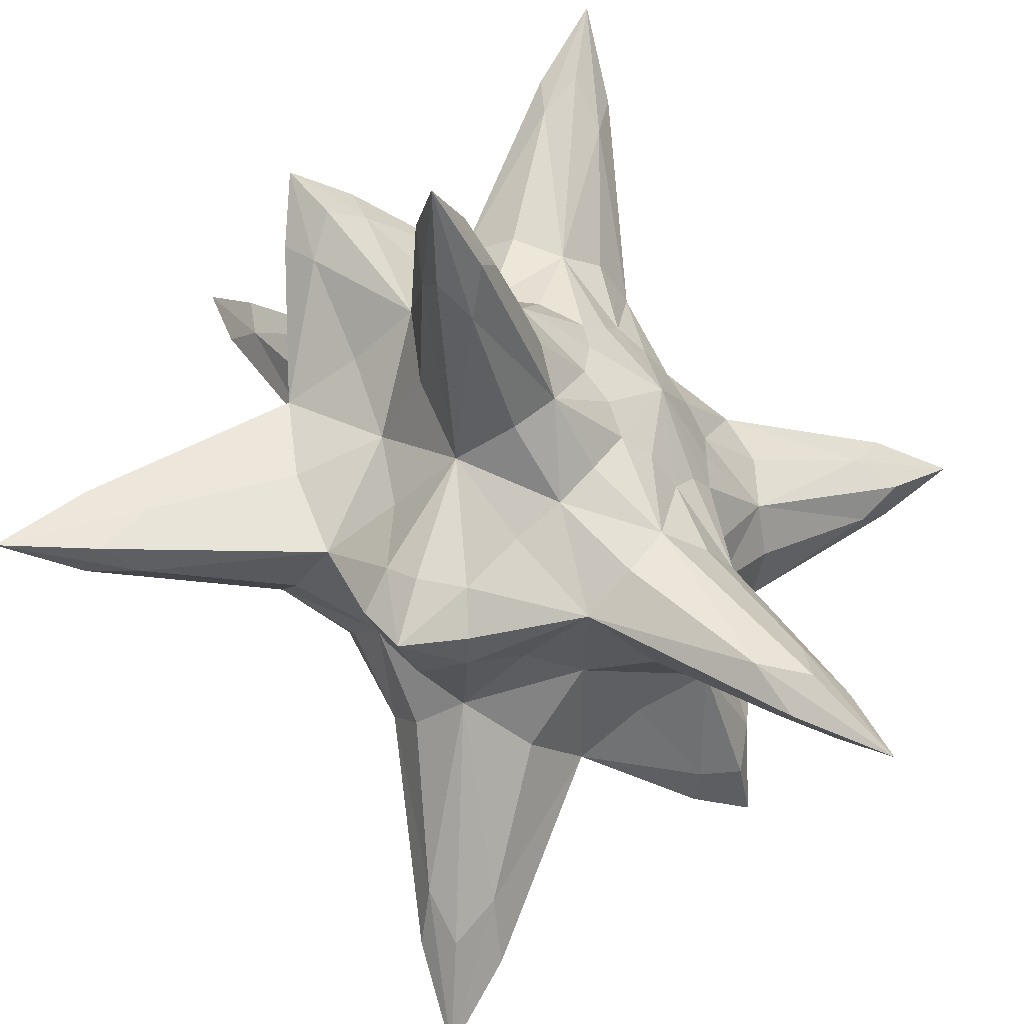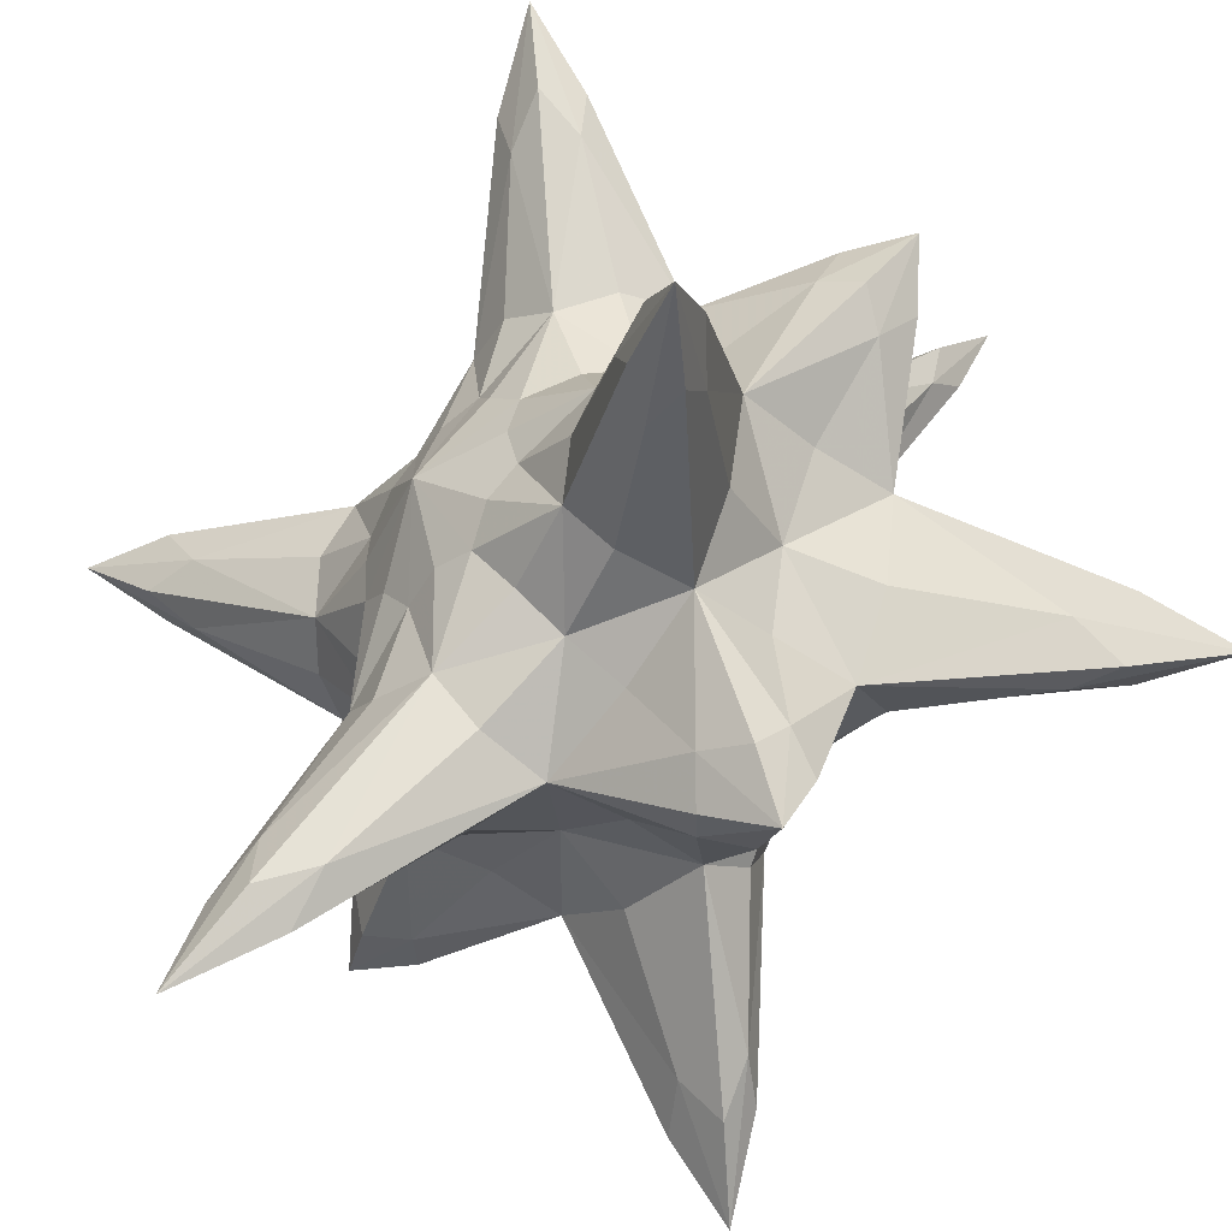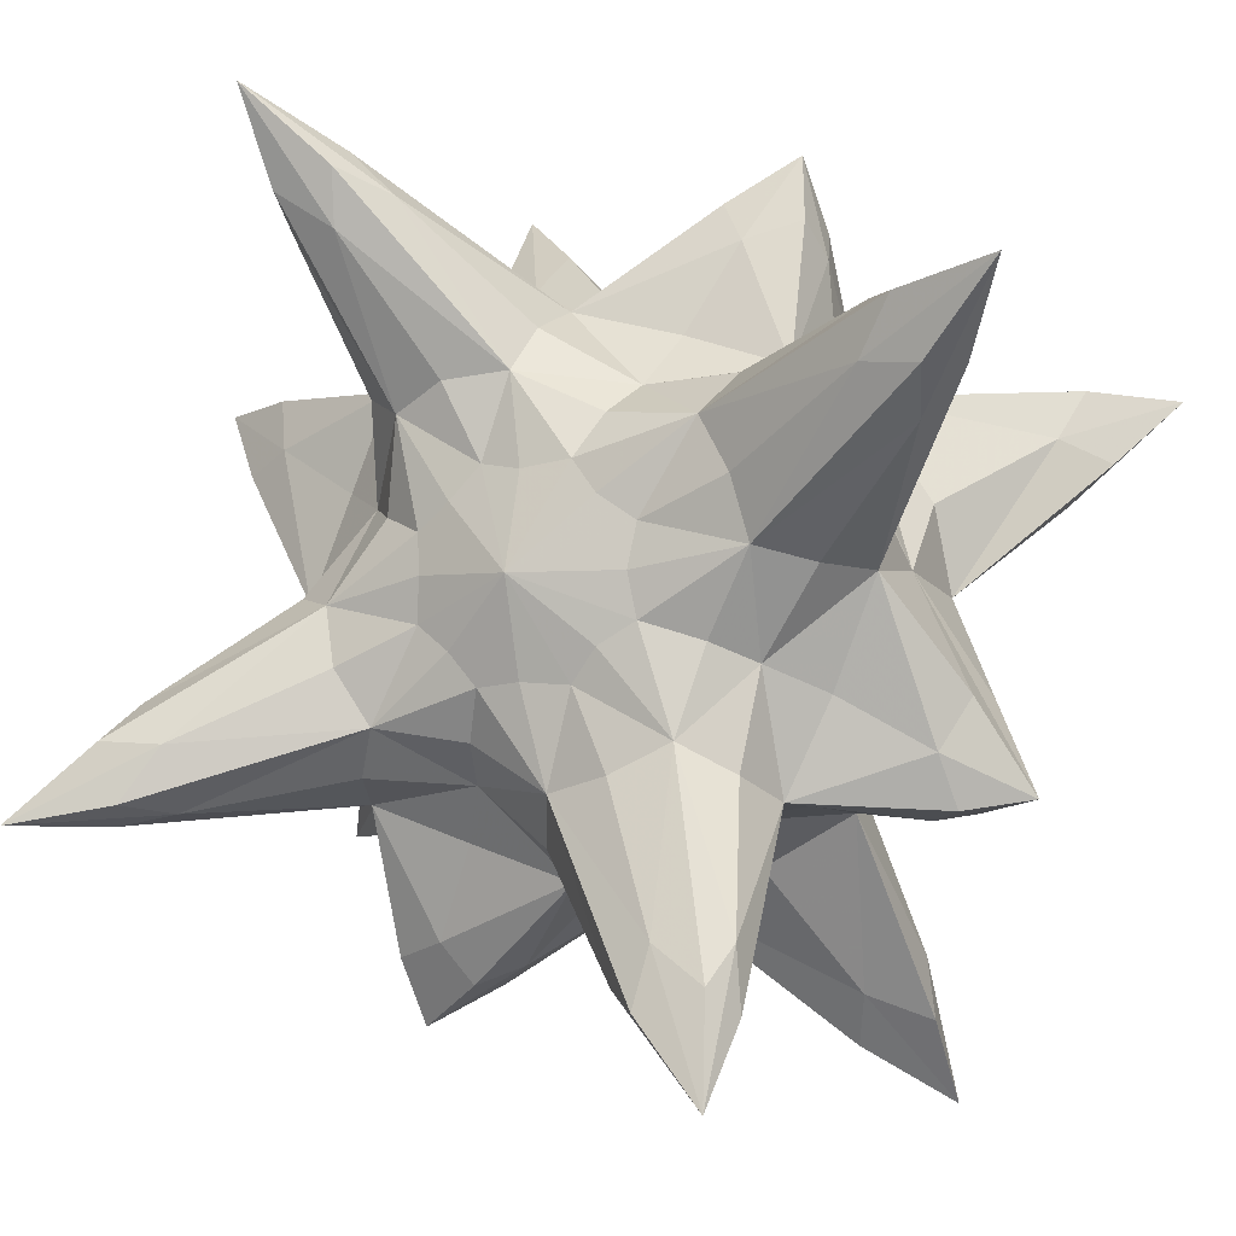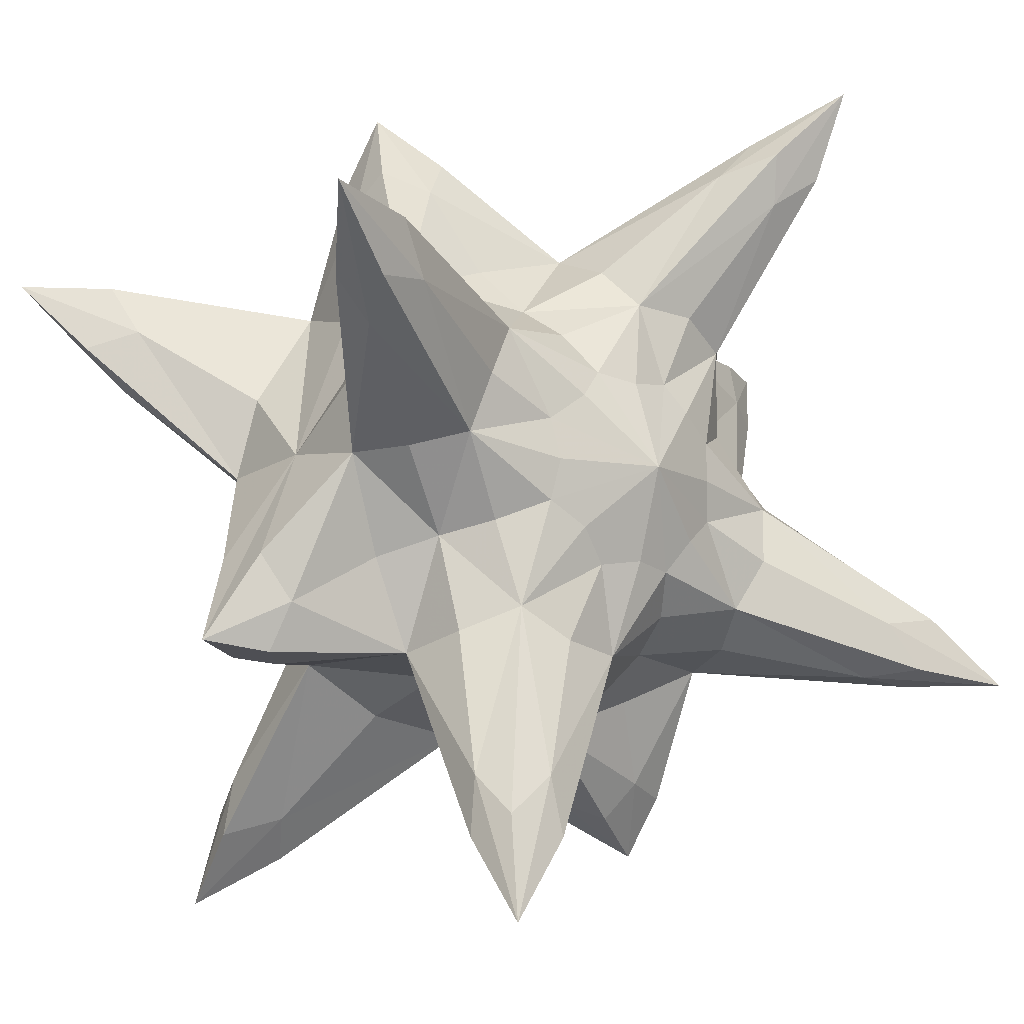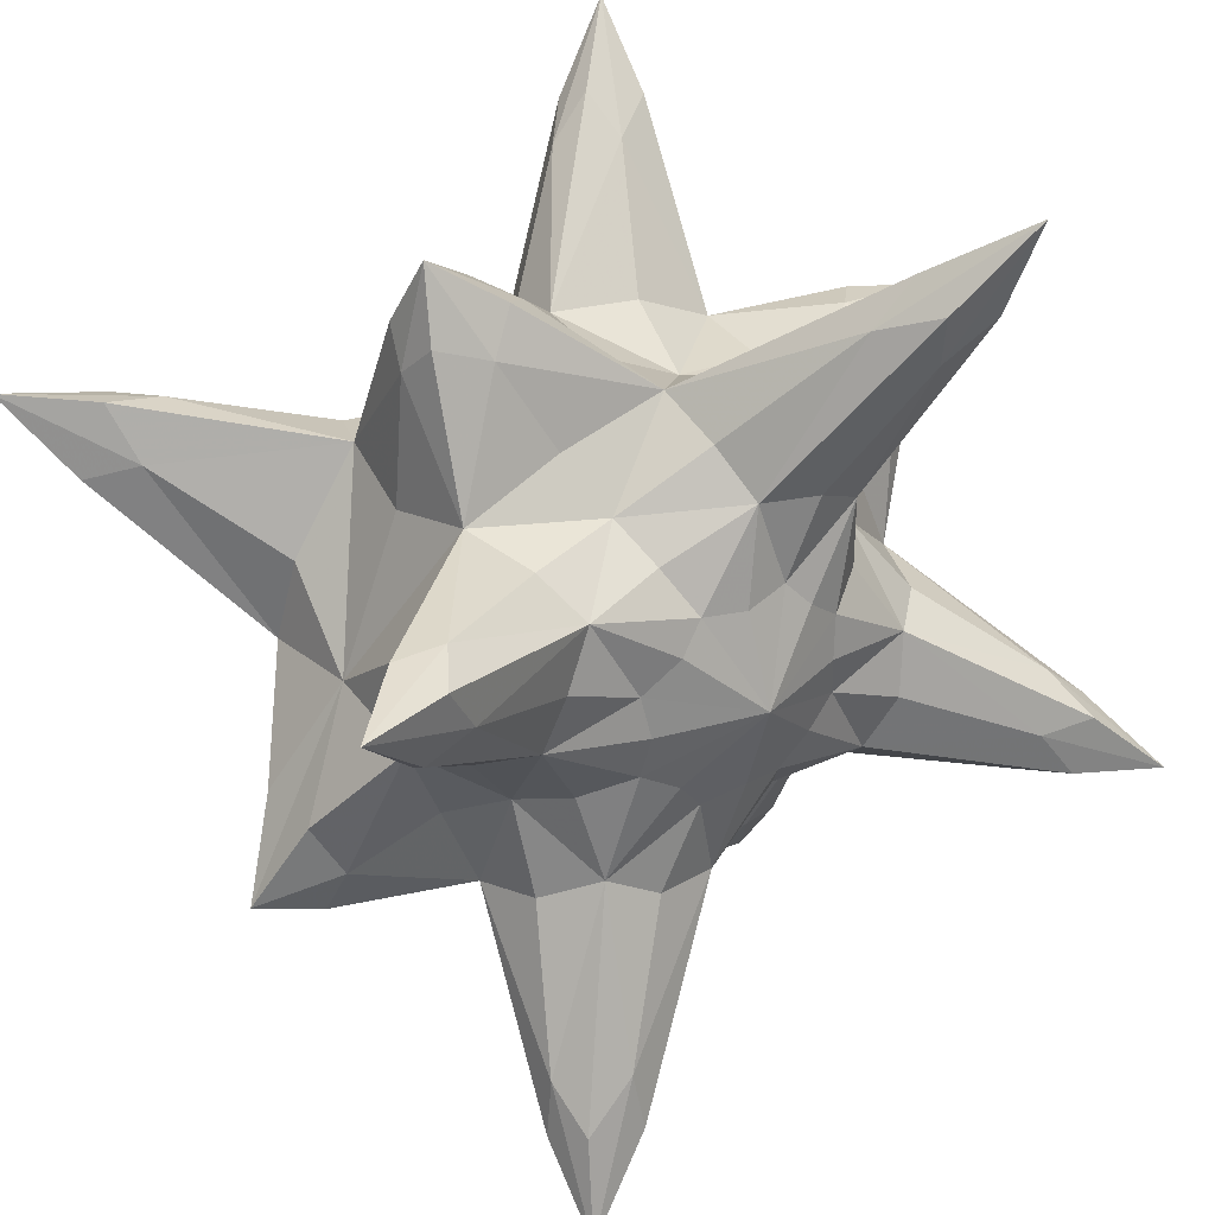
<metadata>
{"format":"obj","ext":"obj","renderer":"f3d","projection":"perspective","resolution":1024,"background":"white","views":[{"elev":-49.6,"azim":-48.2,"up":"+Y"},{"elev":-45.5,"azim":-130.4,"up":"+Y"},{"elev":-5.5,"azim":23.3,"up":"+Y"},{"elev":-9.8,"azim":140.9,"up":"+Y"},{"elev":33.4,"azim":143.7,"up":"+Y"}]}
</metadata>
<code>
v 0.5904 -15.13 -4.437
v 12.79 -10.96 -4.743
v 14.56 -27.86 -18.06
v -0.9618 12.53 11.94
v 9.904 9.453 11.94
v -0.2966 1.332 13.93
v -9.388 -7.008 -11.78
v 1.477 -10.96 -11.63
v 0.1469 1.113 -14.69
v -12.05 0.2347 11.94
v -16.26 0.8932 6.124
v -11.38 12.96 5.971
v 18.11 1.113 -6.121
v 13.23 12.75 -4.896
v 28.53 13.62 -19.13
v -0.07482 16.7 5.971
v 13.01 12.75 6.124
v 12.79 2.43 11.94
v 18.11 1.332 7.043
v 12.57 -10.74 6.43
v -12.05 -10.52 6.43
v -28.02 -11.84 19.29
v -13.6 27.89 19.59
v 1.256 -10.3 11.94
v 0.3687 -14.91 6.43
v -11.61 12.75 -4.59
v 0.1469 16.7 -4.896
v -16.26 0.8932 -5.05
v -24.02 12.96 1.685
v -11.83 -10.52 -4.896
v -11.16 -23.03 1.226
v 13.01 -26.32 19.29
v 24.76 -10.52 0.3077
v 28.31 15.16 18.68
v 11.68 25.7 0.4608
v -26.91 -11.62 -19.44
v -12.05 0.01526 -11.78
v -8.058 10.33 -11.63
v -13.82 28.11 -18.52
v -0.9618 12.53 -11.78
v 13.23 2.21 -11.78
v 9.017 -8.325 -11.63
v -7.836 10.55 11.94
v -9.167 -6.569 12.09
v 8.574 -7.667 12.09
v 10.13 9.234 -11.78
v 11.01 -21.27 -11.17
v 2.808 7.478 12.25
v -2.514 -5.252 -12.4
v -10.94 5.941 8.114
v 22.77 10.77 -12.09
v 5.247 11.87 8.267
v 12.12 -3.497 8.573
v -22.03 -8.764 12.86
v -10.05 22.18 12.71
v -4.51 -9.642 8.42
v -5.175 13.4 0.6138
v -19.37 10.11 -1.988
v -12.94 -4.374 0.6138
v -8.723 -18.2 -2.294
v 6.134 -20.4 14.7
v 20.33 -8.106 -2.907
v 22.77 7.917 14.24
v 9.461 20.43 -2.6
v -18.92 -11.18 -14.39
v -11.16 5.722 -7.499
v -12.94 19.99 -13.77
v 5.469 11.87 -7.499
v 17.89 1.991 0.4608
v 12.34 -3.716 -7.499
v 6.134 -11.62 1.073
v -4.51 -10.08 -7.499
v 6.578 3.966 12.25
v -6.284 3.966 12.25
v -2.514 7.478 12.25
v -6.284 -1.082 12.25
v -2.736 -4.594 12.25
v 2.808 -4.594 12.25
v 6.578 -1.302 12.25
v 3.251 7.258 -12.4
v -2.514 7.258 -12.4
v -6.284 3.747 -12.4
v -6.284 -1.521 -12.4
v 3.03 -5.252 -12.4
v 7.243 -1.521 -12.4
v 7.243 3.747 -12.4
v -17.82 13.84 1.226
v -19.15 10.33 4.287
v -20.7 6.6 1.226
v -12.27 -16.89 1.073
v -8.723 -18.2 4.44
v -4.953 -19.52 1.073
v 13.23 19.55 0.6138
v 9.239 20.43 3.675
v 5.469 21.52 0.4608
v 19 -11.62 0.6138
v 20.33 -8.106 3.981
v 9.017 -17.98 16.38
v 13.01 -17.98 14.7
v 10.13 -20.62 13.01
v 20.1 10.77 16.07
v 20.1 14.28 14.24
v 22.77 11.65 12.4
v -6.506 21.96 14.7
v -9.167 19.99 16.69
v -12.71 20.21 14.7
v -22.03 -5.033 14.54
v -19.59 -7.447 16.53
v -19.59 -11.18 14.7
v 14.12 -19.08 -13.47
v 10.13 -19.08 -15.76
v 7.243 -21.49 -13.47
v 20.33 13.4 -14.08
v 20.33 9.673 -16.38
v 22.77 7.039 -14.23
v -9.388 19.99 -16.07
v -6.506 21.96 -13.77
v -10.28 21.96 -11.48
v -19.15 -7.667 -16.53
v -21.36 -5.033 -14.39
v -21.14 -8.764 -12.24
v 7.243 -14.03 -4.437
v 9.904 -24.35 -13.47
v 14.56 -22.81 -13.62
v 4.138 10.11 10.72
v -0.07482 7.039 12.55
v 4.36 5.502 12.55
v -3.845 -7.886 -10.41
v -4.288 -3.058 -12.86
v 0.1469 -4.813 -12.86
v -14.71 0.8932 9.798
v -13.82 7.258 5.818
v 17.44 6.38 -5.05
v 25.43 9.453 -14.54
v 23.87 13.84 -14.39
v -0.2966 15.16 9.798
v 6.578 14.94 5.665
v 15.89 1.552 9.951
v 15.23 -5.033 6.124
v -15.15 -5.472 6.124
v -23.14 -11.84 15.15
v -24.91 -7.667 15
v -6.284 15.6 5.971
v -13.38 23.28 15
v -9.167 24.6 15
v 0.3687 -13.15 9.951
v -6.062 -12.71 6.124
v -10.94 12.75 0.7669
v -6.284 15.6 -4.743
v -14.05 7.039 -4.437
v -21.81 8.795 -0.6107
v -20.03 13.18 -0.6107
v -11.61 -10.08 0.7669
v -14.93 -5.472 -5.05
v -5.84 -12.93 -4.437
v -7.171 -20.62 -0.9168
v -11.83 -19.08 -1.07
v 8.795 -23.25 15.15
v 8.352 -21.49 17.3
v 15.23 -5.033 -4.743
v 21.88 -5.033 -1.682
v 20.99 -11.18 -1.529
v 25.43 10.55 14.7
v 23.65 10.33 16.84
v 6.8 14.94 -4.59
v 7.687 22.84 -1.529
v 12.57 21.52 -1.376
v -10.5 -9.423 -9.182
v -22.25 -11.62 -14.69
v -21.14 -10.74 -17.45
v -14.71 0.6737 -9.335
v -10.72 11.65 -9.029
v -13.6 23.28 -13.93
v -12.71 22.18 -16.84
v -0.07482 15.16 -9.029
v 17.22 6.6 6.124
v 16.11 1.332 -9.335
v 10.13 -2.838 -10.41
v 0.3687 -14.69 1.073
v 7.021 -13.81 6.43
v 0.8122 -13.81 -8.876
v 6.134 1.332 12.55
v 11.9 6.161 12.55
v -8.945 5.063 10.72
v -6.062 1.552 12.55
v -4.288 5.502 12.55
v -4.732 12.09 12.71
v -11.16 -3.277 12.71
v -4.288 -2.619 12.55
v -3.845 -7.447 10.72
v -0.07482 -4.374 12.55
v 4.36 -2.619 12.55
v 5.025 -9.423 12.71
v 9.904 -2.399 10.72
v 4.582 9.892 -10.41
v 4.804 5.502 -12.86
v 0.3687 6.819 -12.86
v -4.732 12.09 -12.55
v -4.066 5.502 -12.86
v -9.167 4.844 -10.41
v -5.84 1.113 -12.86
v -11.16 -3.716 -12.7
v 4.804 -3.058 -12.86
v 5.691 -10.3 -12.4
v 6.8 1.113 -12.86
v 12.12 5.941 -12.55
v -19.81 13.4 3.369
v -21.81 9.014 3.369
v -15.82 1.113 0.6138
v -10.5 11.87 9.798
v -11.83 -19.08 3.216
v -7.171 -20.62 3.216
v 11.68 11.65 -9.182
v 12.57 21.52 2.604
v 13.9 11.43 0.6138
v 7.687 22.84 2.451
v 0.1469 16.26 0.6138
v 11.46 11.87 9.798
v 20.99 -11.18 2.604
v 12.12 -10.74 0.92
v 21.88 -5.033 2.604
v 11.46 -9.423 10.1
v 12.34 -20.18 17.3
v 13.45 -21.71 15.15
v 22.1 14.06 16.84
v 23.65 14.94 14.54
v 11.9 -9.862 -9.029
v -8.945 23.28 17.45
v -12.49 22.18 17.45
v -10.72 -9.203 10.1
v -23.14 -7.228 17.3
v -21.81 -10.74 17.45
v 13.67 -21.49 -16.38
v 9.682 -22.81 -16.38
v 22.32 12.96 -17.14
v 23.87 9.234 -17.14
v -8.945 23.28 -16.84
v -9.167 24.6 -14.08
v -22.47 -7.228 -17.45
v -24.02 -7.447 -14.85
v 13.23 12.75 -4.896
v 13.01 12.75 6.124
v 9.904 9.453 11.94
v 4.36 5.502 12.55
v 10.13 9.234 -11.78
v 4.804 5.502 -12.86
v 13.9 11.43 0.6138
v 11.46 11.87 9.798
v 11.68 11.65 -9.182
f 2 122 47
f 47 124 2
f 1 123 47
f 47 122 1
f 3 124 47
f 47 123 3
f 5 125 48
f 48 127 5
f 4 126 48
f 48 125 4
f 6 127 48
f 48 126 6
f 8 128 49
f 49 130 8
f 7 129 49
f 49 128 7
f 9 130 49
f 49 129 9
f 11 131 50
f 50 132 11
f 10 184 50
f 50 131 10
f 43 210 50
f 50 184 43
f 12 132 50
f 50 210 12
f 14 133 51
f 51 135 14
f 13 134 51
f 51 133 13
f 15 135 51
f 51 134 15
f 16 136 52
f 52 137 16
f 4 125 52
f 52 136 4
f 5 218 52
f 52 125 5
f 17 137 52
f 52 218 17
f 19 138 53
f 53 139 19
f 18 194 53
f 53 138 18
f 45 222 53
f 53 194 45
f 20 139 53
f 53 222 20
f 11 140 54
f 54 142 11
f 21 141 54
f 54 140 21
f 22 142 54
f 54 141 22
f 16 143 55
f 55 145 16
f 12 144 55
f 55 143 12
f 23 145 55
f 55 144 23
f 25 146 56
f 56 147 25
f 24 190 56
f 56 146 24
f 44 230 56
f 56 190 44
f 21 147 56
f 56 230 21
f 26 148 57
f 57 149 26
f 12 143 57
f 57 148 12
f 16 217 57
f 57 143 16
f 27 149 57
f 57 217 27
f 26 150 58
f 58 152 26
f 28 151 58
f 58 150 28
f 29 152 58
f 58 151 29
f 30 153 59
f 59 154 30
f 21 140 59
f 59 153 21
f 11 209 59
f 59 140 11
f 28 154 59
f 59 209 28
f 30 155 60
f 60 157 30
f 1 156 60
f 60 155 1
f 31 157 60
f 60 156 31
f 24 146 61
f 61 159 24
f 25 158 61
f 61 146 25
f 32 159 61
f 61 158 32
f 2 160 62
f 62 162 2
f 13 161 62
f 62 160 13
f 33 162 62
f 62 161 33
f 18 138 63
f 63 164 18
f 19 163 63
f 63 138 19
f 34 164 63
f 63 163 34
f 241 165 64
f 64 167 241
f 27 166 64
f 64 165 27
f 35 167 64
f 64 166 35
f 7 168 65
f 65 170 7
f 30 169 65
f 65 168 30
f 36 170 65
f 65 169 36
f 28 150 66
f 66 171 28
f 26 172 66
f 66 150 26
f 38 200 66
f 66 172 38
f 37 171 66
f 66 200 37
f 38 172 67
f 67 174 38
f 26 173 67
f 67 172 26
f 39 174 67
f 67 173 39
f 27 165 68
f 68 175 27
f 241 213 68
f 68 165 241
f 46 195 68
f 68 213 46
f 40 175 68
f 68 195 40
f 19 221 69
f 69 176 19
f 33 161 69
f 69 221 33
f 13 133 69
f 69 161 13
f 14 215 69
f 69 133 14
f 242 176 69
f 69 215 242
f 41 177 70
f 70 178 41
f 13 160 70
f 70 177 13
f 2 227 70
f 70 160 2
f 42 178 70
f 70 227 42
f 25 179 71
f 71 180 25
f 1 122 71
f 71 179 1
f 2 220 71
f 71 122 2
f 20 180 71
f 71 220 20
f 8 181 72
f 72 128 8
f 1 155 72
f 72 181 1
f 30 168 72
f 72 155 30
f 7 128 72
f 72 168 7
f 243 244 73
f 73 183 243
f 6 182 73
f 73 244 6
f 18 183 73
f 73 182 18
f 43 184 74
f 74 186 43
f 10 185 74
f 74 184 10
f 6 186 74
f 74 185 6
f 4 187 75
f 75 126 4
f 43 186 75
f 75 187 43
f 6 126 75
f 75 186 6
f 10 188 76
f 76 185 10
f 44 189 76
f 76 188 44
f 6 185 76
f 76 189 6
f 6 189 77
f 77 191 6
f 44 190 77
f 77 189 44
f 24 191 77
f 77 190 24
f 45 192 78
f 78 193 45
f 6 191 78
f 78 192 6
f 24 193 78
f 78 191 24
f 18 182 79
f 79 194 18
f 6 192 79
f 79 182 6
f 45 194 79
f 79 192 45
f 40 195 80
f 80 197 40
f 46 196 80
f 80 195 46
f 9 197 80
f 80 196 9
f 38 198 81
f 81 199 38
f 40 197 81
f 81 198 40
f 9 199 81
f 81 197 9
f 37 200 82
f 82 201 37
f 38 199 82
f 82 200 38
f 9 201 82
f 82 199 9
f 7 202 83
f 83 129 7
f 37 201 83
f 83 202 37
f 9 129 83
f 83 201 9
f 9 203 84
f 84 130 9
f 42 204 84
f 84 203 42
f 8 130 84
f 84 204 8
f 41 178 85
f 85 205 41
f 42 203 85
f 85 178 42
f 9 205 85
f 85 203 9
f 245 206 86
f 86 246 245
f 41 205 86
f 86 206 41
f 9 246 86
f 86 205 9
f 26 152 87
f 87 148 26
f 29 207 87
f 87 152 29
f 12 148 87
f 87 207 12
f 12 207 88
f 88 132 12
f 29 208 88
f 88 207 29
f 11 132 88
f 88 208 11
f 28 209 89
f 89 151 28
f 11 208 89
f 89 209 11
f 29 151 89
f 89 208 29
f 30 157 90
f 90 153 30
f 31 211 90
f 90 157 31
f 21 153 90
f 90 211 21
f 21 211 91
f 91 147 21
f 31 212 91
f 91 211 31
f 25 147 91
f 91 212 25
f 1 179 92
f 92 156 1
f 25 212 92
f 92 179 25
f 31 156 92
f 92 212 31
f 241 167 93
f 93 247 241
f 35 214 93
f 93 167 35
f 17 247 93
f 93 214 17
f 17 214 94
f 94 137 17
f 35 216 94
f 94 214 35
f 16 137 94
f 94 216 16
f 27 217 95
f 95 166 27
f 16 216 95
f 95 217 16
f 35 166 95
f 95 216 35
f 2 162 96
f 96 220 2
f 33 219 96
f 96 162 33
f 20 220 96
f 96 219 20
f 20 219 97
f 97 139 20
f 33 221 97
f 97 219 33
f 19 139 97
f 97 221 19
f 24 159 98
f 98 193 24
f 32 223 98
f 98 159 32
f 45 193 98
f 98 223 45
f 45 223 99
f 99 222 45
f 32 224 99
f 99 223 32
f 20 222 99
f 99 224 20
f 25 180 100
f 100 158 25
f 20 224 100
f 100 180 20
f 32 158 100
f 100 224 32
f 18 164 101
f 101 183 18
f 34 225 101
f 101 164 34
f 243 183 101
f 101 225 243
f 243 225 102
f 102 248 243
f 34 226 102
f 102 225 34
f 242 248 102
f 102 226 242
f 19 176 103
f 103 163 19
f 242 226 103
f 103 176 242
f 34 163 103
f 103 226 34
f 16 145 104
f 104 136 16
f 23 228 104
f 104 145 23
f 4 136 104
f 104 228 4
f 4 228 105
f 105 187 4
f 23 229 105
f 105 228 23
f 43 187 105
f 105 229 43
f 12 210 106
f 106 144 12
f 43 229 106
f 106 210 43
f 23 144 106
f 106 229 23
f 11 142 107
f 107 131 11
f 22 231 107
f 107 142 22
f 10 131 107
f 107 231 10
f 10 231 108
f 108 188 10
f 22 232 108
f 108 231 22
f 44 188 108
f 108 232 44
f 21 230 109
f 109 141 21
f 44 232 109
f 109 230 44
f 22 141 109
f 109 232 22
f 2 124 110
f 110 227 2
f 3 233 110
f 110 124 3
f 42 227 110
f 110 233 42
f 42 233 111
f 111 204 42
f 3 234 111
f 111 233 3
f 8 204 111
f 111 234 8
f 1 181 112
f 112 123 1
f 8 234 112
f 112 181 8
f 3 123 112
f 112 234 3
f 14 135 113
f 113 249 14
f 15 235 113
f 113 135 15
f 245 249 113
f 113 235 245
f 245 235 114
f 114 206 245
f 15 236 114
f 114 235 15
f 41 206 114
f 114 236 41
f 13 177 115
f 115 134 13
f 41 236 115
f 115 177 41
f 15 134 115
f 115 236 15
f 38 174 116
f 116 198 38
f 39 237 116
f 116 174 39
f 40 198 116
f 116 237 40
f 40 237 117
f 117 175 40
f 39 238 117
f 117 237 39
f 27 175 117
f 117 238 27
f 26 149 118
f 118 173 26
f 27 238 118
f 118 149 27
f 39 173 118
f 118 238 39
f 7 170 119
f 119 202 7
f 36 239 119
f 119 170 36
f 37 202 119
f 119 239 37
f 37 239 120
f 120 171 37
f 36 240 120
f 120 239 36
f 28 171 120
f 120 240 28
f 30 154 121
f 121 169 30
f 28 240 121
f 121 154 28
f 36 169 121
f 121 240 36

</code>
